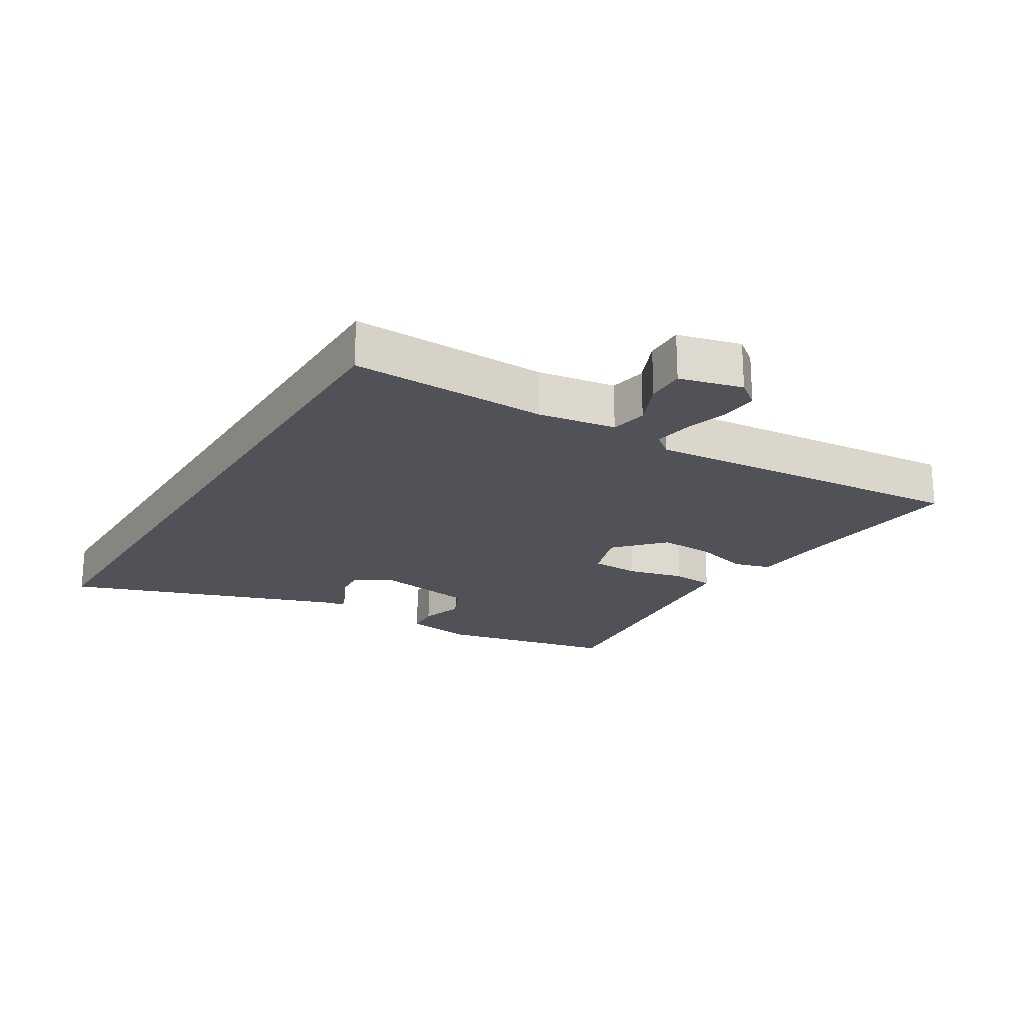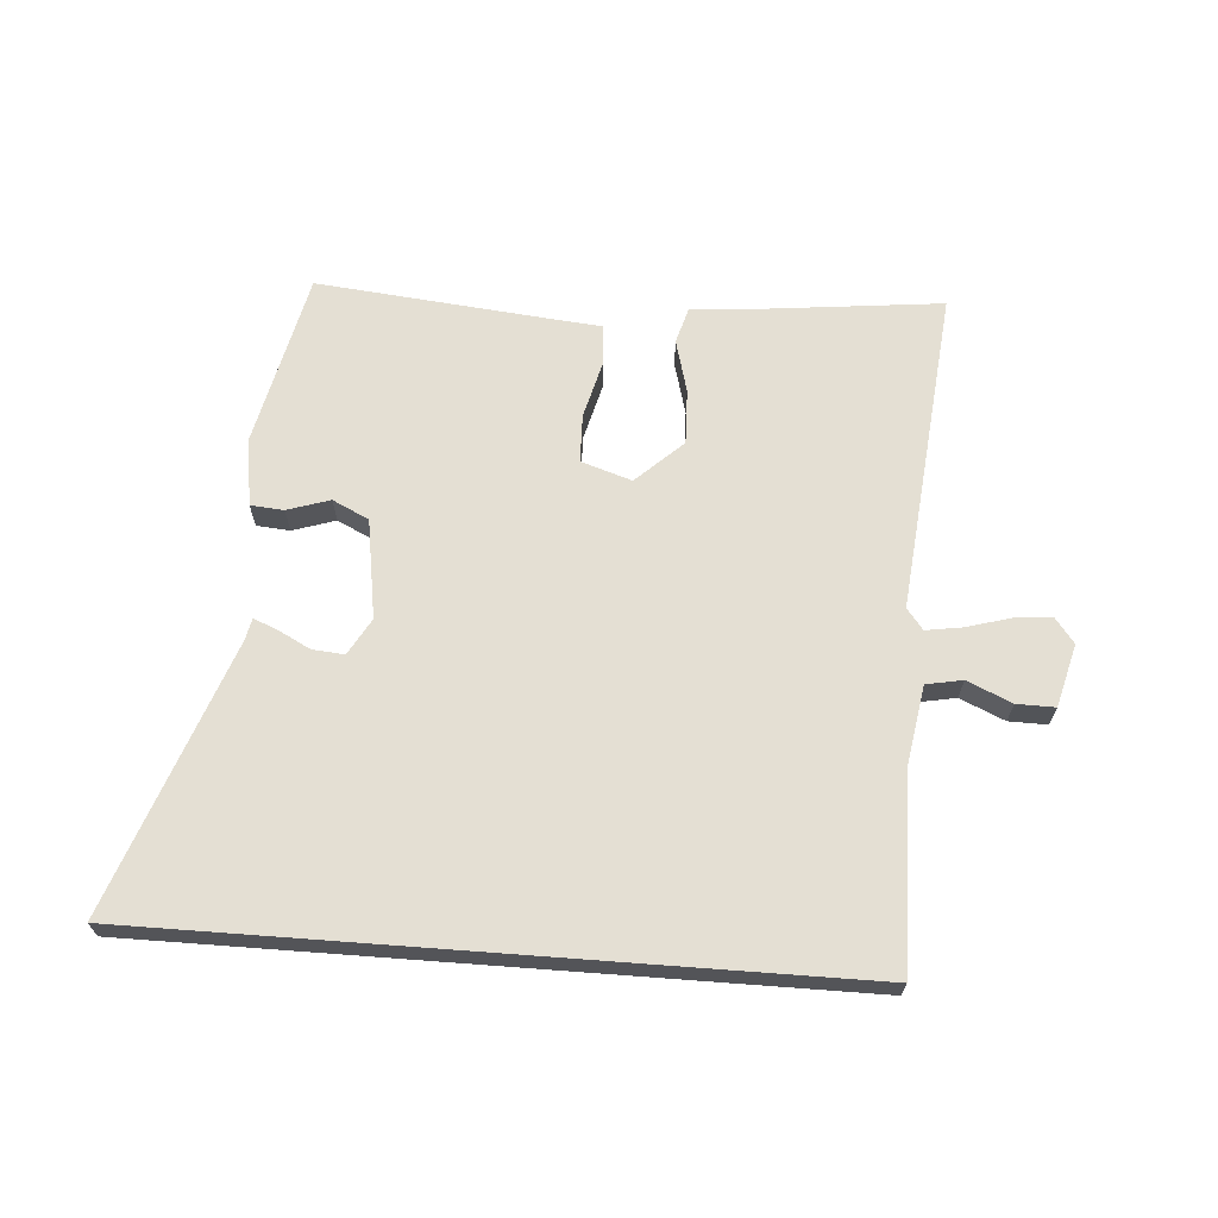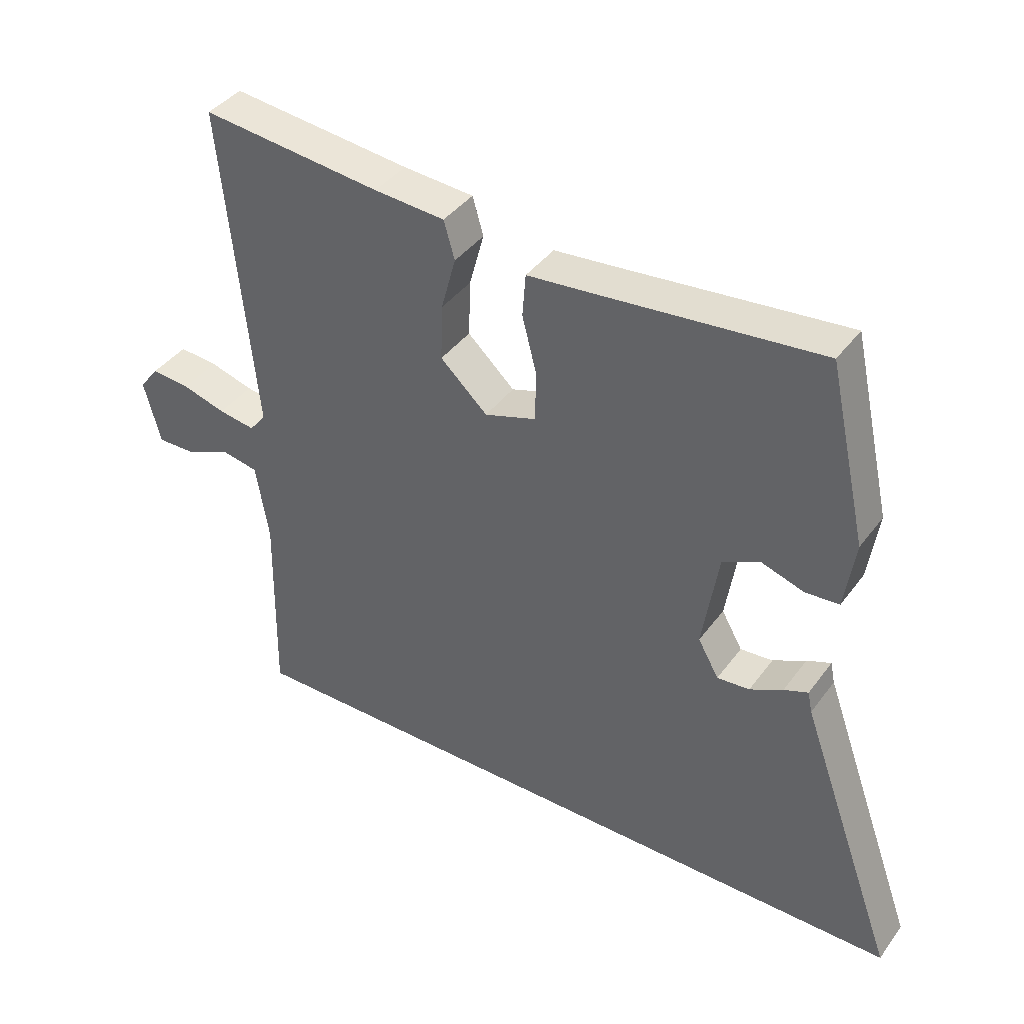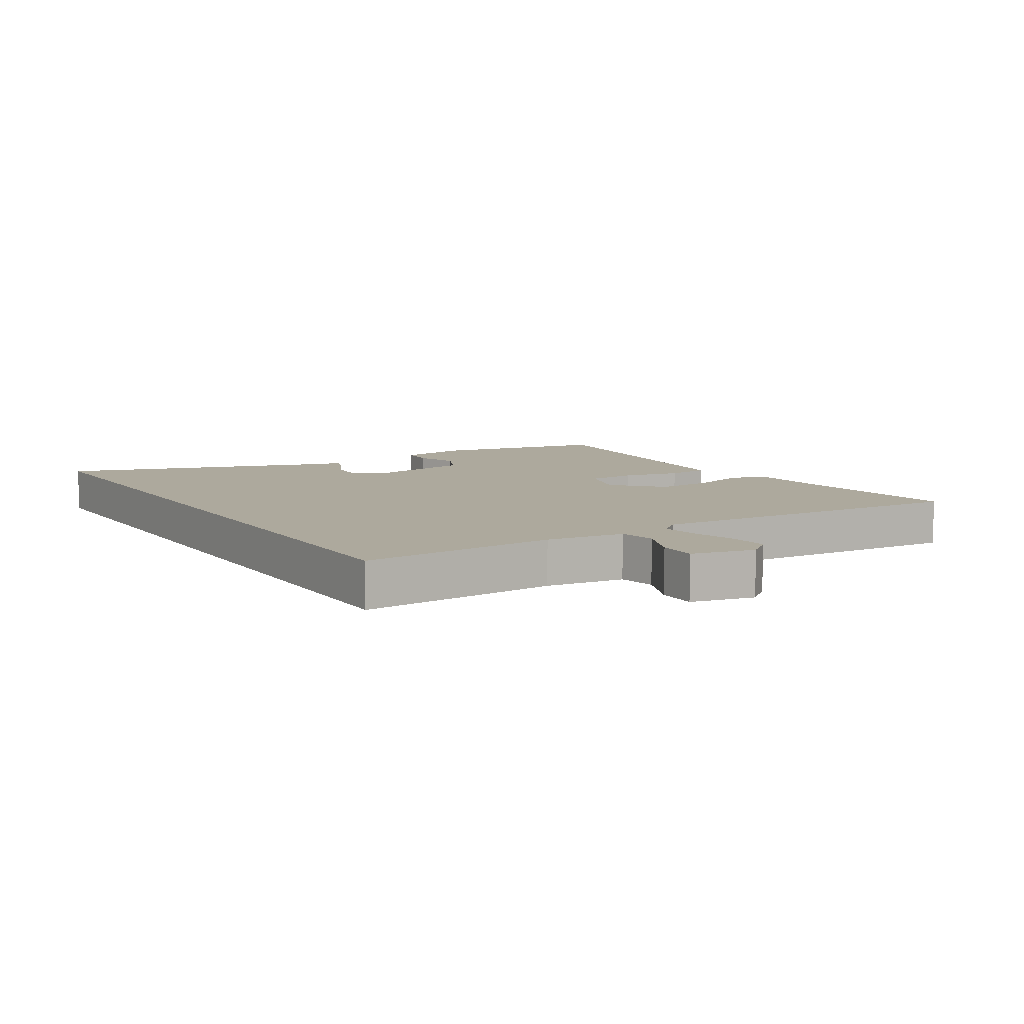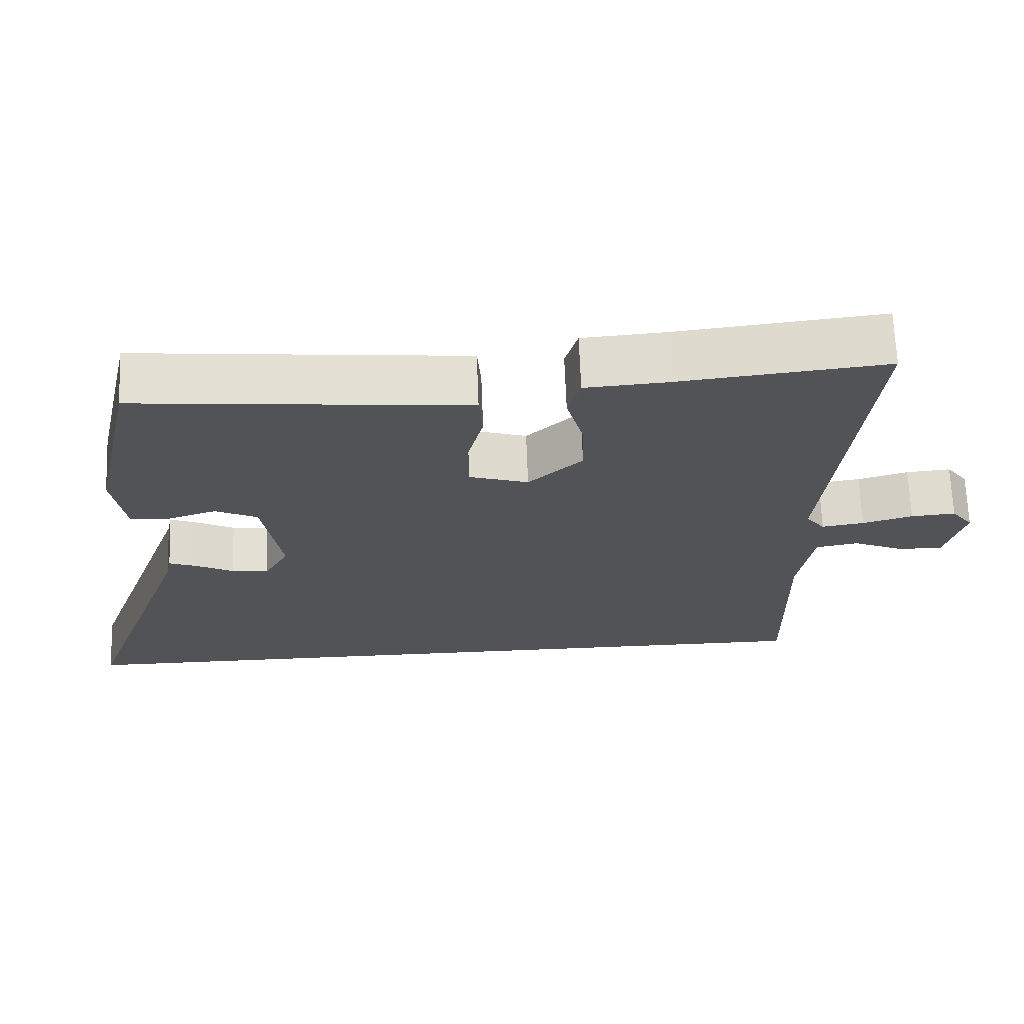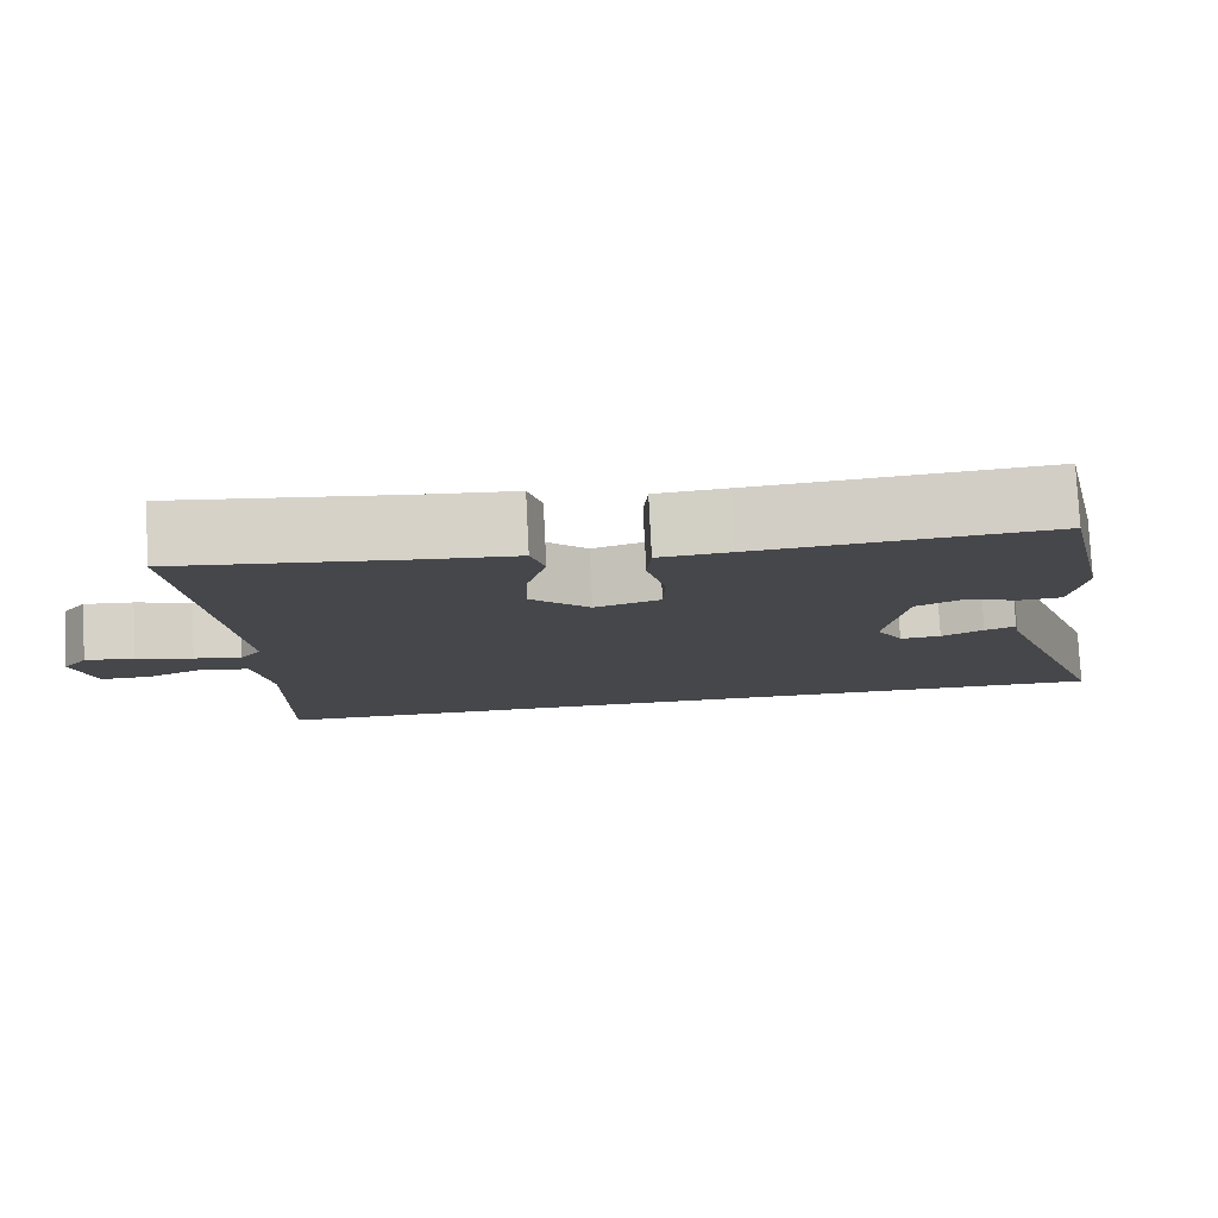
<metadata>
{"format":"obj","ext":"obj","renderer":"f3d","projection":"perspective","resolution":1024,"background":"white","views":[{"elev":-21.4,"azim":-121.6,"up":"+Y"},{"elev":66.5,"azim":-175.7,"up":"+Y"},{"elev":40.2,"azim":32.8,"up":"+Z"},{"elev":8.9,"azim":-123.1,"up":"+Y"},{"elev":68.0,"azim":177.8,"up":"+Z"},{"elev":79.0,"azim":-2.9,"up":"+Z"}]}
</metadata>
<code>
v -0.475 0.07 -0.5
v -0.469 0.07 -0.188
v -0.489 0.07 -0.064
v -0.547 0.07 -0.053
v -0.618 0.07 -0.084
v -0.679 0.07 -0.085
v -0.705 0.07 0.015
v -0.675 0.07 0.054
v -0.614 0.07 0.049
v -0.545 0.07 0.029
v -0.487 0.07 0.02
v -0.461 0.07 0.053
v -0.511 0.07 0.569
v -0.228 0.07 0.538
v -0.117 0.07 0.53
v -0.1 0.07 0.471
v -0.123 0.07 0.386
v -0.126 0.07 0.298
v -0.052 0.07 0.229
v 0.029 0.07 0.255
v 0.031 0.07 0.332
v 0.008 0.07 0.422
v 0.013 0.07 0.489
v 0.102 0.07 0.497
v 0.464 0.07 0.532
v 0.526 0.07 0.255
v 0.51 0.07 0.146
v 0.457 0.07 0.142
v 0.389 0.07 0.164
v 0.331 0.07 0.136
v 0.306 0.07 -0.022
v 0.339 0.07 -0.08
v 0.39 0.07 -0.076
v 0.442 0.07 -0.049
v 0.48 0.07 -0.034
v 0.487 0.07 -0.068
v 0.643 0.07 -0.5
v -0.475 0 -0.5
v -0.469 0 -0.188
v -0.489 0 -0.064
v -0.547 0 -0.053
v -0.618 0 -0.084
v -0.679 0 -0.085
v -0.705 0 0.015
v -0.675 0 0.054
v -0.614 0 0.049
v -0.545 0 0.029
v -0.487 0 0.02
v -0.461 0 0.053
v -0.511 0 0.569
v -0.228 0 0.538
v -0.117 0 0.53
v -0.1 0 0.471
v -0.123 0 0.386
v -0.126 0 0.298
v -0.052 0 0.229
v 0.029 0 0.255
v 0.031 0 0.332
v 0.008 0 0.422
v 0.013 0 0.489
v 0.102 0 0.497
v 0.464 0 0.532
v 0.526 0 0.255
v 0.51 0 0.146
v 0.457 0 0.142
v 0.389 0 0.164
v 0.331 0 0.136
v 0.306 0 -0.022
v 0.339 0 -0.08
v 0.39 0 -0.076
v 0.442 0 -0.049
v 0.48 0 -0.034
v 0.487 0 -0.068
v 0.643 0 -0.5
f 36 37 1 2
f 33 34 35 36
f 33 36 2
f 32 33 2
f 31 32 2 3
f 30 31 3 4
f 29 30 4
f 26 27 28 29
f 24 25 26 29
f 21 22 23 24
f 20 21 24 29
f 19 20 29 4
f 14 15 16 17
f 12 13 14 17
f 11 12 17 18
f 7 8 9 10
f 7 10 11
f 6 7 11
f 5 6 11
f 11 18 19
f 4 5 11 19
f 39 38 74 73
f 73 72 71 70
f 39 73 70
f 39 70 69
f 40 39 69 68
f 41 40 68 67
f 41 67 66
f 66 65 64 63
f 66 63 62 61
f 61 60 59 58
f 66 61 58 57
f 41 66 57 56
f 54 53 52 51
f 54 51 50 49
f 55 54 49 48
f 47 46 45 44
f 48 47 44
f 48 44 43
f 48 43 42
f 56 55 48
f 56 48 42 41
f 1 38 39 2
f 2 39 40 3
f 3 40 41 4
f 4 41 42 5
f 5 42 43 6
f 6 43 44 7
f 7 44 45 8
f 8 45 46 9
f 9 46 47 10
f 10 47 48 11
f 11 48 49 12
f 12 49 50 13
f 13 50 51 14
f 14 51 52 15
f 15 52 53 16
f 16 53 54 17
f 17 54 55 18
f 18 55 56 19
f 19 56 57 20
f 20 57 58 21
f 21 58 59 22
f 22 59 60 23
f 23 60 61 24
f 24 61 62 25
f 25 62 63 26
f 26 63 64 27
f 27 64 65 28
f 28 65 66 29
f 29 66 67 30
f 30 67 68 31
f 31 68 69 32
f 32 69 70 33
f 33 70 71 34
f 34 71 72 35
f 35 72 73 36
f 36 73 74 37
f 37 74 38 1

</code>
